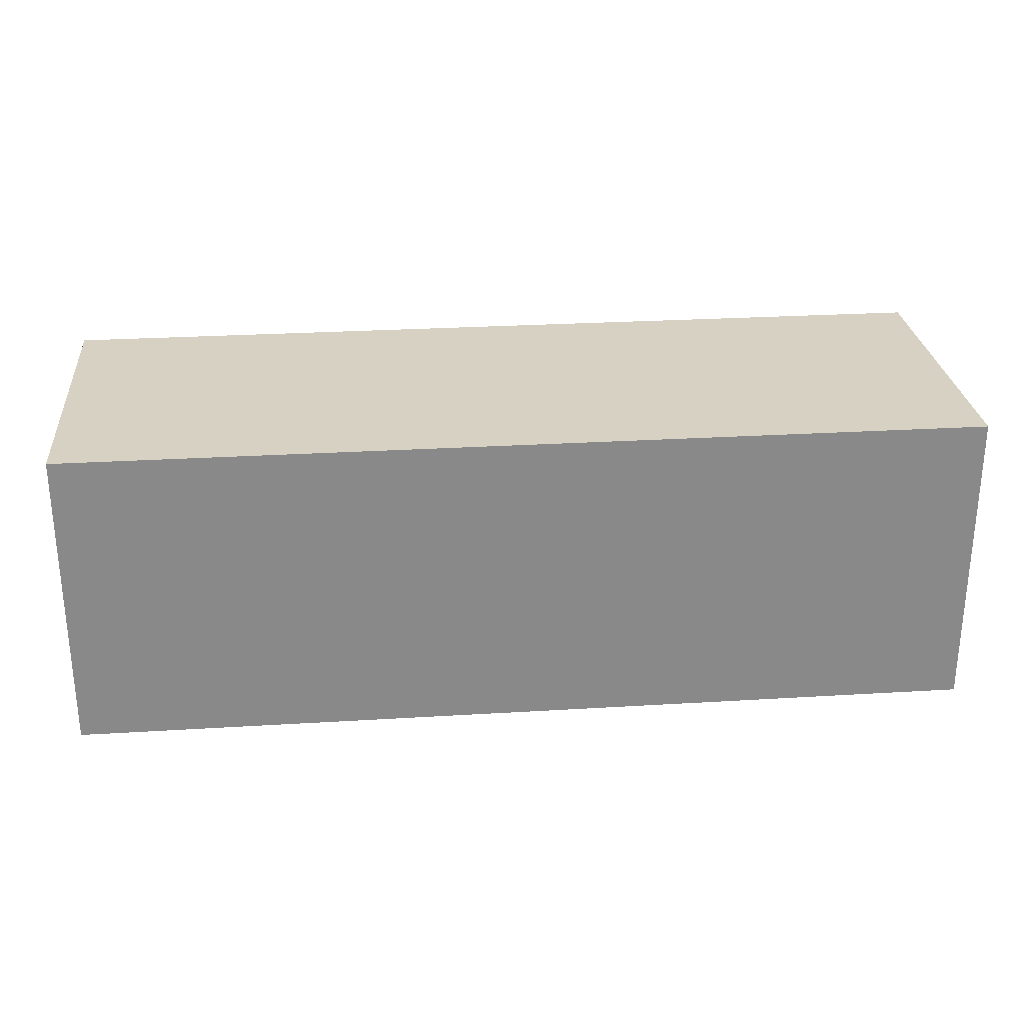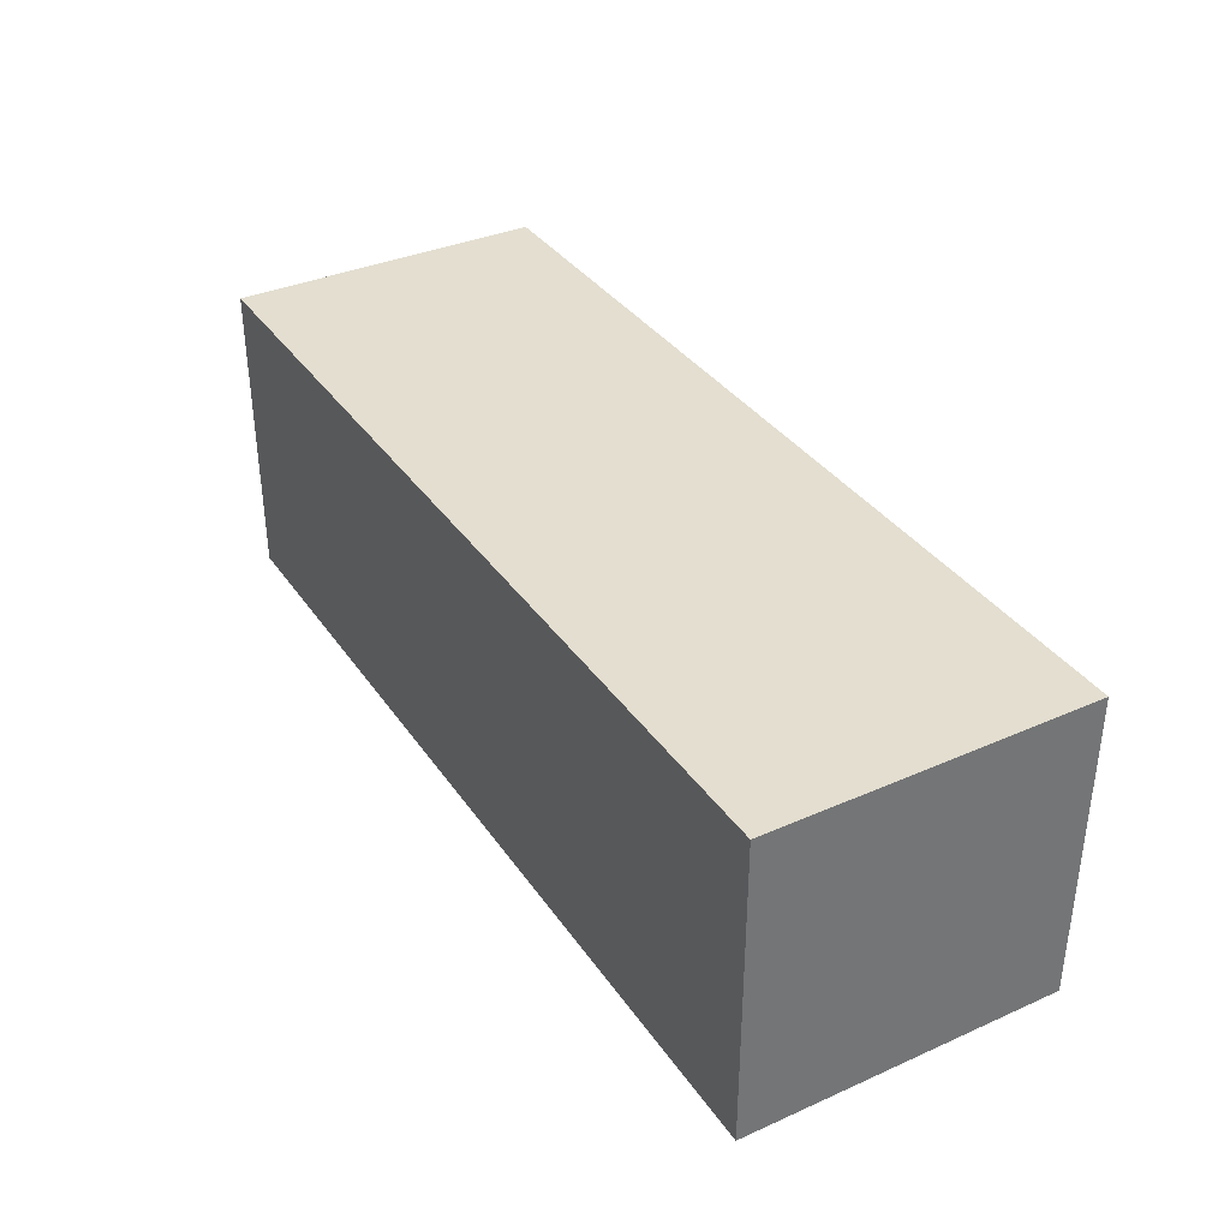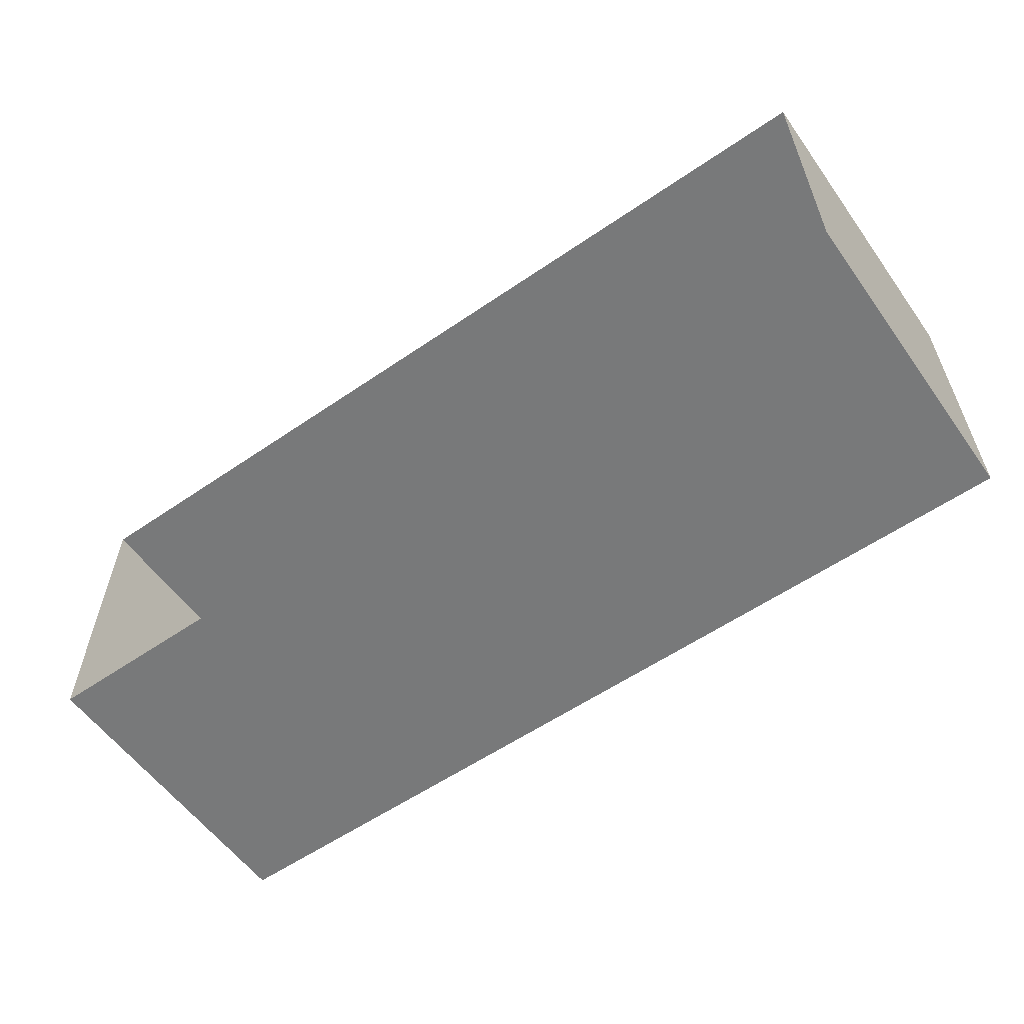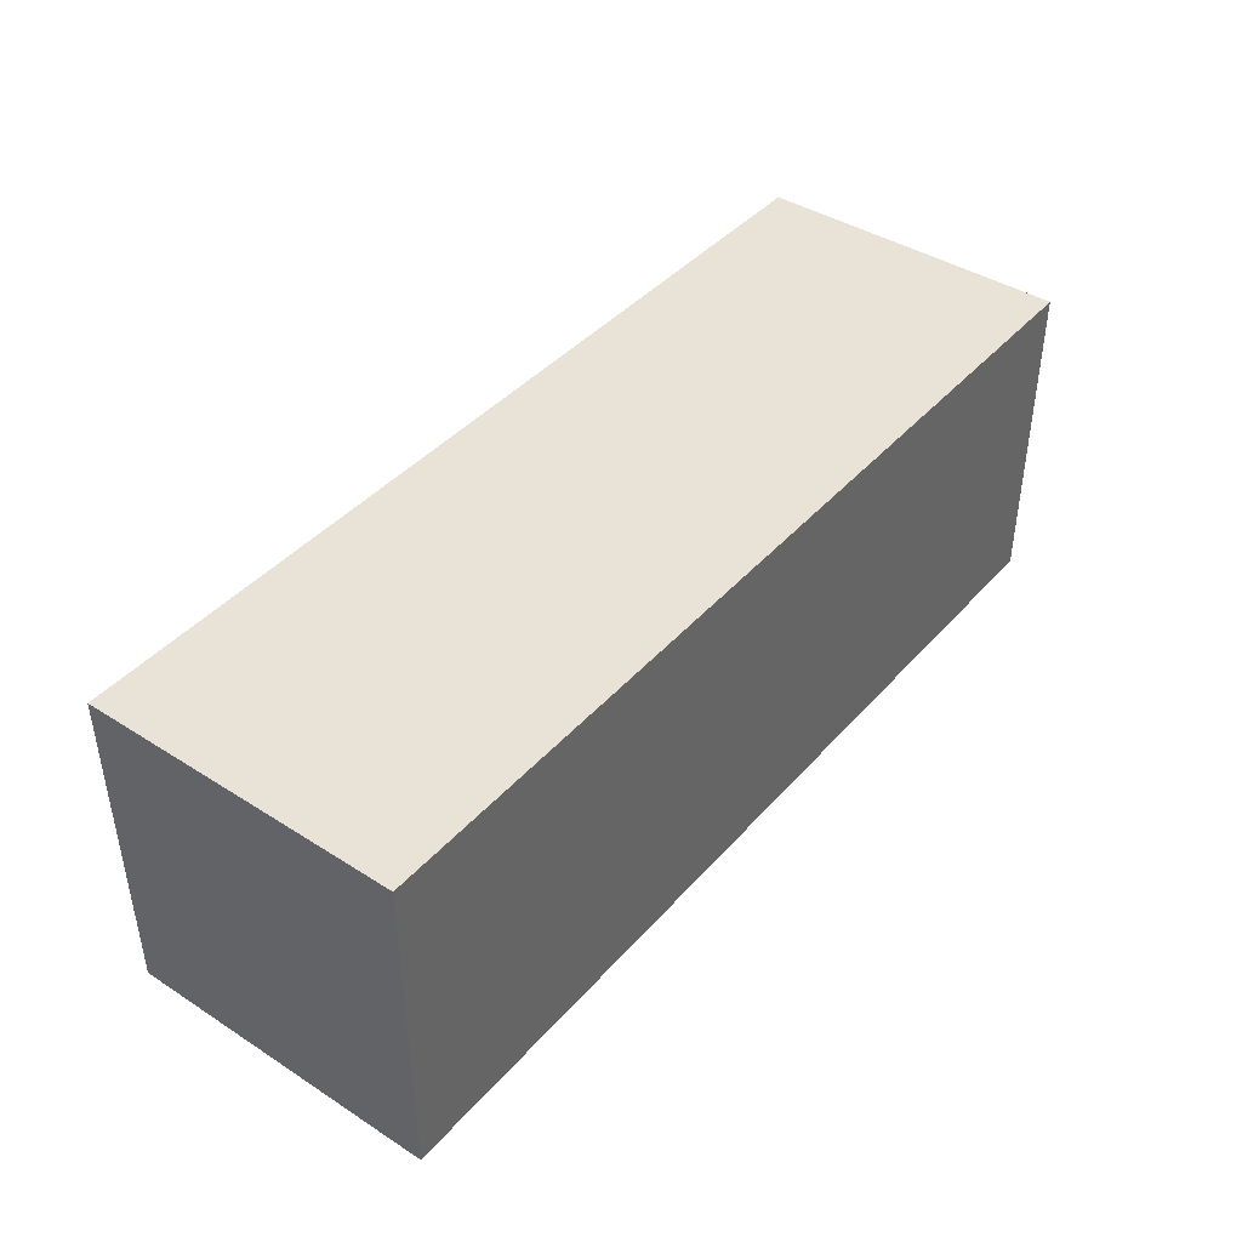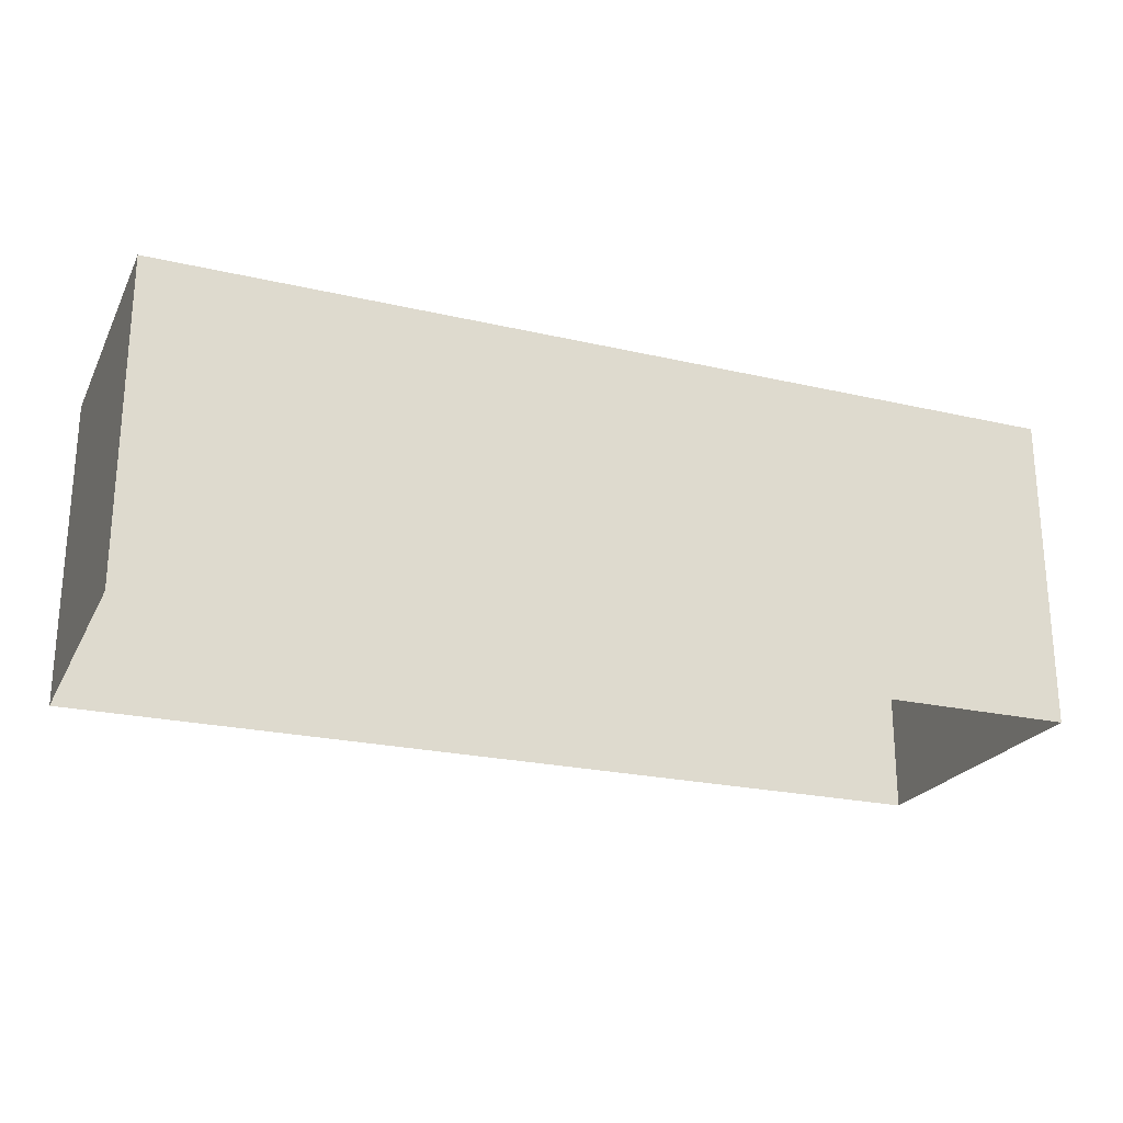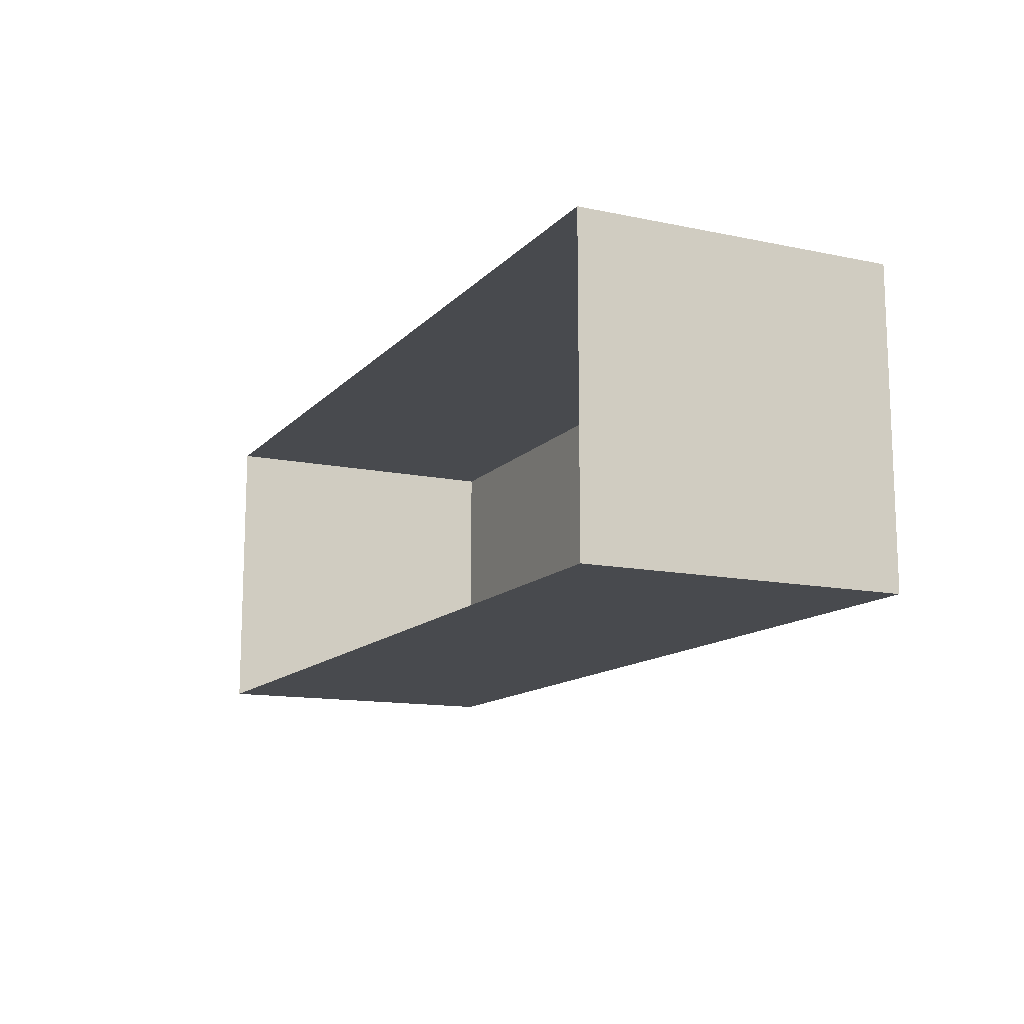
<metadata>
{"format":"obj","ext":"obj","renderer":"f3d","projection":"perspective","resolution":1024,"background":"white","views":[{"elev":27.1,"azim":-5.4,"up":"+Y"},{"elev":35.8,"azim":59.9,"up":"+Y"},{"elev":-57.7,"azim":-144.6,"up":"+Y"},{"elev":41.8,"azim":127.5,"up":"+Z"},{"elev":-23.1,"azim":158.5,"up":"+Z"},{"elev":-13.0,"azim":-115.6,"up":"+Y"}]}
</metadata>
<code>
g
v  -2e-06 -5.283 0
v  15.75 -5.283 0
v  0 5.283 0
v  15.75 5.283 0
v  -2e-06 -5.283 5.654
v  15.75 -5.283 5.654
v  0 5.283 5.654
v  15.75 5.283 5.654
v  -1e-06 -5.283 10.89
v  15.75 -5.283 10.89
v  -1e-06 5.283 10.89
v  15.75 5.283 10.89
v  -15.75 -5.283 0
v  -15.75 5.283 0
v  -15.75 -5.283 5.654
v  -15.75 5.283 5.654
v  -15.75 -5.283 10.89
v  -15.75 5.283 10.89
g building-residential_08
f -8 -10 -9 -7
f -13 -14 -18 -17
f -17 -15 -11 -13
f -12 -11 -15 -16
f -7 -9 -13 -11
f -8 -7 -11 -12
f -9 -10 -14 -13
f -2 -10 -8 -1
f -18 -14 -4 -6
f -3 -5 -6 -4
f -5 -3 -12 -16
f -4 -2 -1 -3
f -3 -1 -8 -12
f -14 -10 -2 -4
g

</code>
